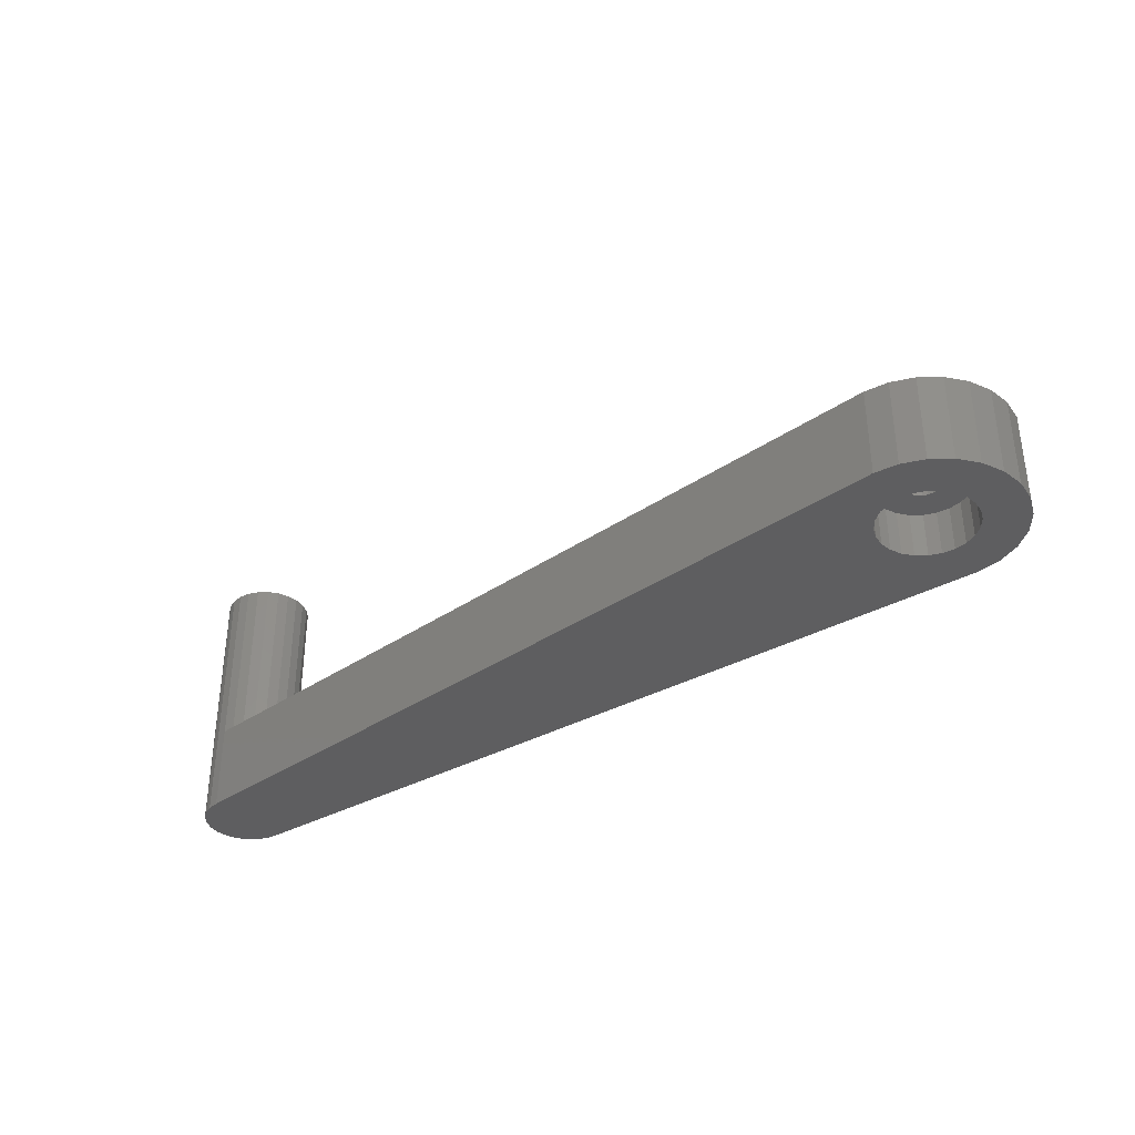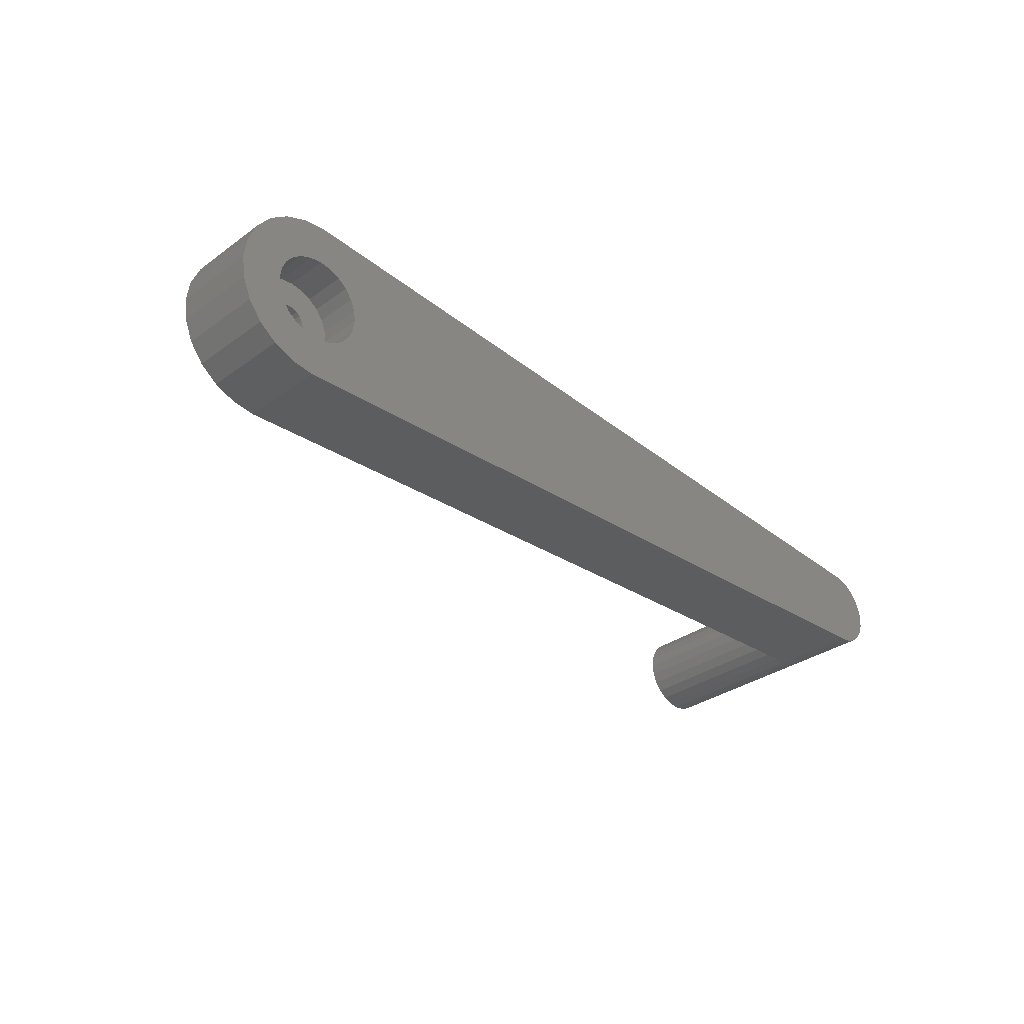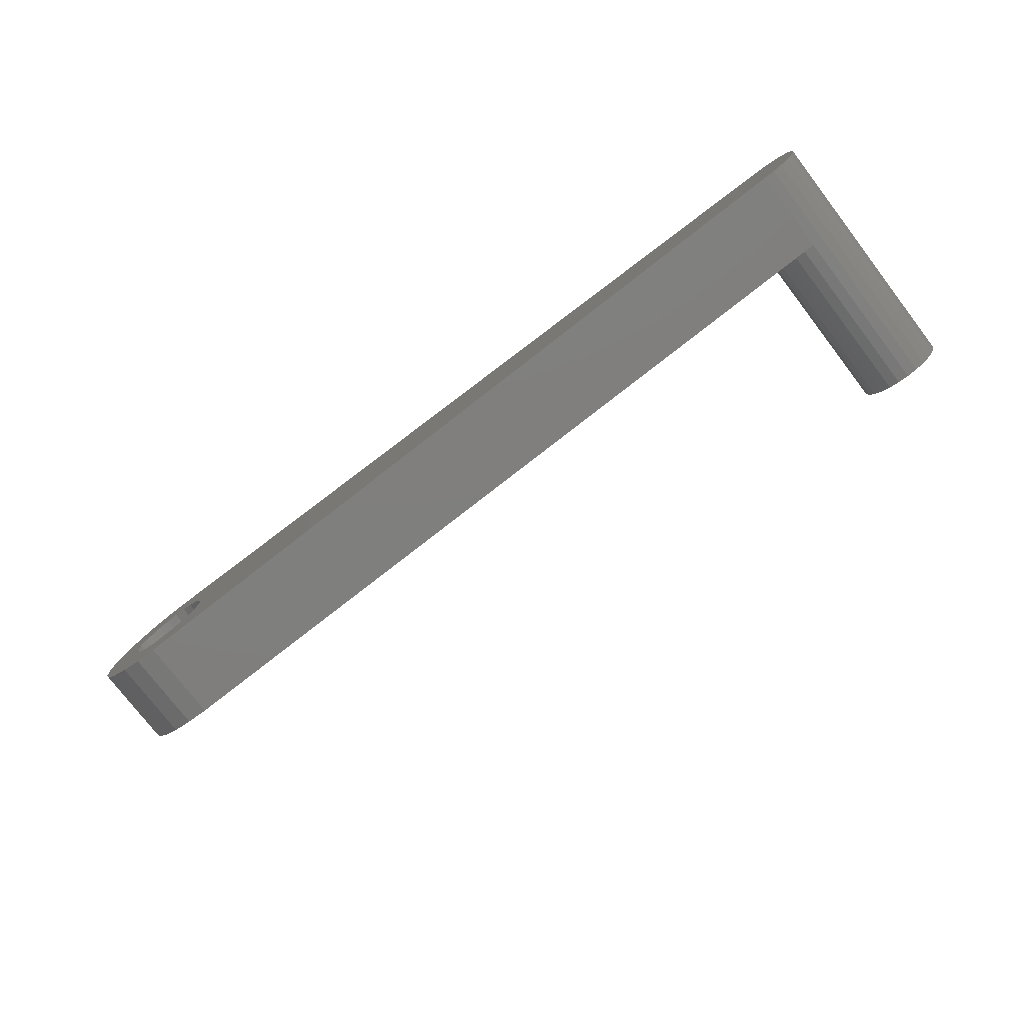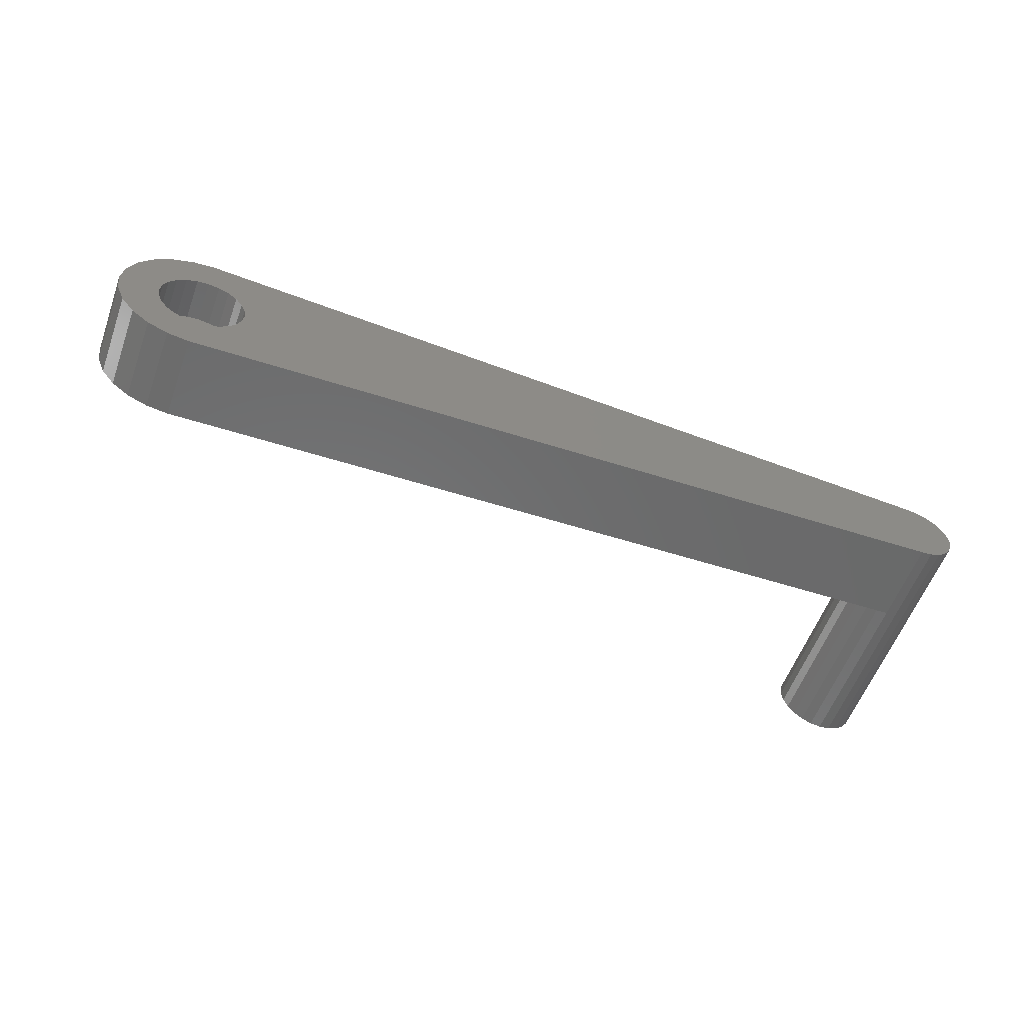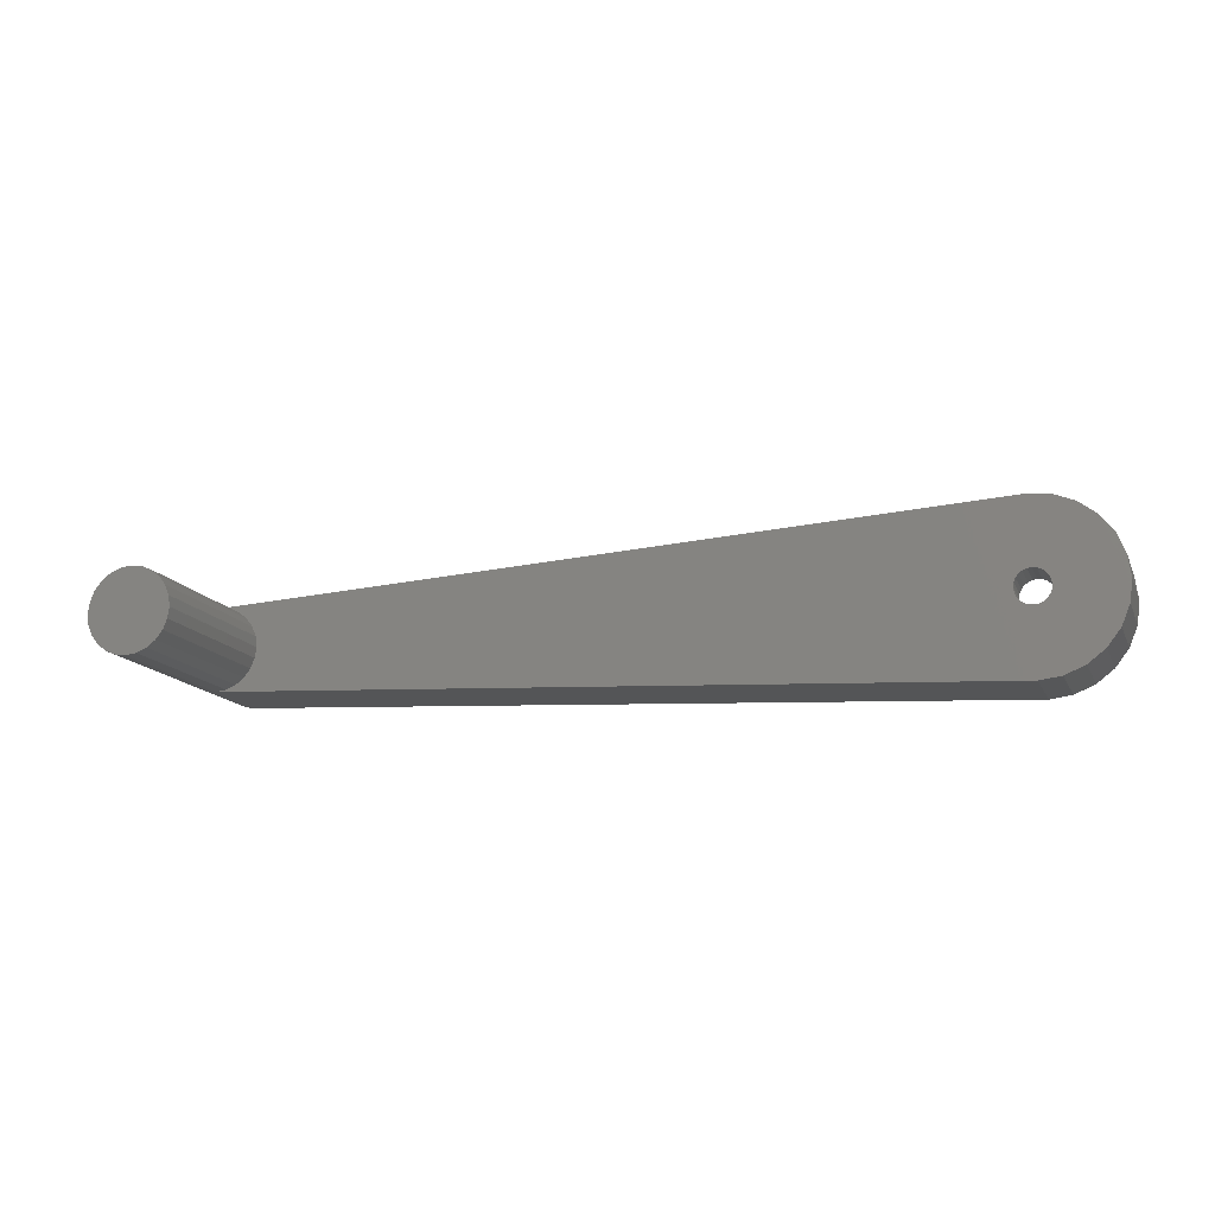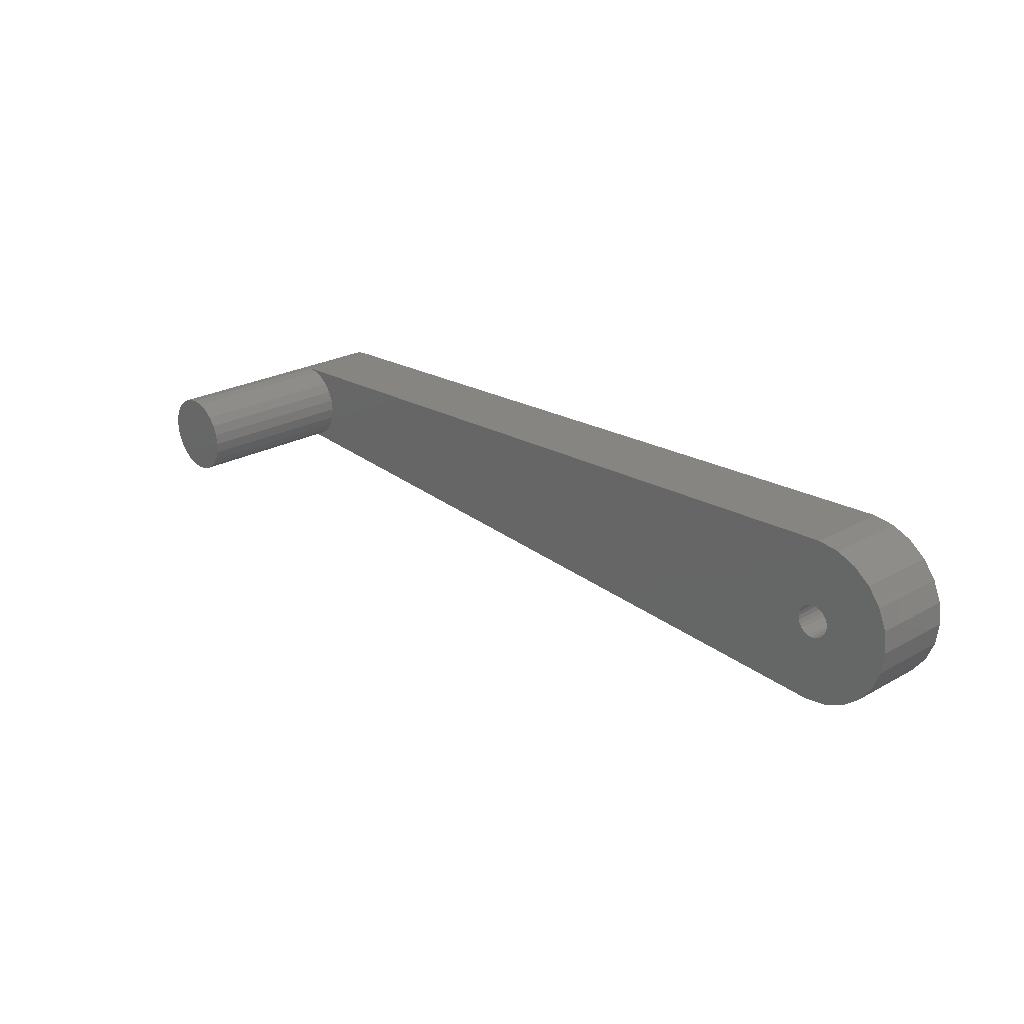
<metadata>
{"format":"stl","ext":"stl","renderer":"f3d","projection":"perspective","resolution":1024,"background":"white","views":[{"elev":-35.9,"azim":38.8,"up":"+Z"},{"elev":-32.7,"azim":134.9,"up":"+Y"},{"elev":-76.9,"azim":-142.5,"up":"+Y"},{"elev":-57.6,"azim":160.0,"up":"+Y"},{"elev":-14.3,"azim":18.1,"up":"+Y"},{"elev":24.5,"azim":47.7,"up":"+Y"}]}
</metadata>
<code>
# stl→obj: 172 verts, 344 faces
v 22.25 -5 0
v -24.75 -2.5 5
v -24.75 -2.5 0
v 22.25 -5 5
v 23.54 -4.83 0
v 23.54 -4.83 5
v 24.75 -4.33 0
v 24.75 -4.33 5
v 25.79 -3.536 0
v 25.79 -3.536 5
v 26.58 -2.5 0
v 26.58 -2.5 5
v 27.08 -1.294 0
v 27.08 -1.294 5
v 27.25 0 1.776e-15
v 27.25 0 5
v 27.08 1.294 1.776e-15
v 27.08 1.294 5
v 26.58 2.5 1.776e-15
v 26.58 2.5 5
v 25.79 3.536 1.776e-15
v 25.79 3.536 5
v 24.75 4.33 5
v 24.75 4.33 1.776e-15
v 23.54 4.83 5
v 23.54 4.83 1.776e-15
v 22.25 5 5
v 22.25 5 1.776e-15
v -24.75 2.5 5
v -24.75 2.5 1.776e-15
v -25.4 2.415 15
v -25.4 2.415 1.776e-15
v -24.75 2.5 15
v -26 2.165 15
v -26 2.165 1.776e-15
v -26.52 1.768 15
v -26.52 1.768 1.776e-15
v -26.92 1.25 15
v -26.92 1.25 1.776e-15
v -27.16 0.647 15
v -27.16 0.647 1.776e-15
v -27.25 0 15
v -27.25 0 1.776e-15
v -27.16 -0.647 15
v -27.16 -0.647 0
v -26.92 -1.25 15
v -26.92 -1.25 0
v -26.52 -1.768 15
v -26.52 -1.768 0
v -26 -2.165 0
v -26 -2.165 15
v -25.4 -2.415 0
v -25.4 -2.415 15
v -24.75 -2.5 15
v 21.25 0 5
v 21.28 0.2588 2.5
v 21.28 0.2588 5
v 21.25 0 2.5
v 21.75 0.866 2.5
v 21.54 0.7071 5
v 21.54 0.7071 2.5
v 21.75 0.866 5
v 21.99 -0.9659 5
v 22.25 -1 2.5
v 21.99 -0.9659 2.5
v 22.25 -1 5
v 21.75 -0.866 5
v 21.75 -0.866 2.5
v 22.25 1 2.5
v 21.99 0.9659 5
v 21.99 0.9659 2.5
v 22.25 1 5
v 23.12 -0.5 2.5
v 22.96 -0.7071 5
v 23.12 -0.5 5
v 22.96 -0.7071 2.5
v 21.58 -2.511 2.5
v 22.92 -2.511 2.5
v 22.25 -2.6 2.5
v 20.95 -2.252 2.5
v 23.55 -2.252 2.5
v 20.41 -1.838 2.5
v 24.09 -1.838 2.5
v 20 -1.3 2.5
v 24.5 -1.3 2.5
v 19.74 -0.6729 2.5
v 21.54 -0.7071 2.5
v 21.38 -0.5 2.5
v 19.65 0 2.5
v 21.28 -0.2588 2.5
v 19.74 0.6729 2.5
v 21.38 0.5 2.5
v 20 1.3 2.5
v 24.76 -0.6729 2.5
v 22.51 -0.9659 2.5
v 22.75 -0.866 2.5
v 24.85 0 2.5
v 23.22 -0.2588 2.5
v 23.25 0 2.5
v 23.22 0.2588 2.5
v 24.76 0.6729 2.5
v 23.12 0.5 2.5
v 22.96 0.7071 2.5
v 24.5 1.3 2.5
v 22.75 0.866 2.5
v 22.51 0.9659 2.5
v 20.41 1.838 2.5
v 24.09 1.838 2.5
v 20.95 2.252 2.5
v 23.55 2.252 2.5
v 21.58 2.511 2.5
v 22.92 2.511 2.5
v 22.25 2.6 2.5
v 23.22 -0.2588 5
v 23.25 0 5
v 21.54 -0.7071 5
v 22.75 -0.866 5
v 22.75 0.866 5
v 22.96 0.7071 5
v 22.51 0.9659 5
v 22.51 -0.9659 5
v 21.28 -0.2588 5
v 21.38 -0.5 5
v 23.55 -2.252 0
v 22.92 -2.511 0
v 20 -1.3 0
v 20.41 -1.838 0
v 20.95 -2.252 0
v 24.09 1.838 1.776e-15
v 23.55 2.252 1.776e-15
v 24.5 1.3 1.776e-15
v 24.76 0.6729 1.776e-15
v 20.95 2.252 1.776e-15
v 20.41 1.838 1.776e-15
v 23.22 0.2588 5
v 23.12 0.5 5
v 20 1.3 1.776e-15
v 19.74 0.6729 1.776e-15
v 22.25 -2.6 0
v 21.58 -2.511 0
v 19.74 -0.6729 0
v 19.65 0 1.776e-15
v 21.58 2.511 1.776e-15
v 22.25 2.6 1.776e-15
v 24.09 -1.838 0
v 24.5 -1.3 0
v 24.76 -0.6729 0
v 24.85 0 1.776e-15
v 22.92 2.511 1.776e-15
v 21.38 0.5 5
v -24.1 -2.415 5
v -23.5 -2.165 5
v -22.98 -1.768 5
v -22.58 -1.25 5
v -22.58 1.25 5
v -22.98 1.768 5
v -23.5 2.165 5
v -24.1 2.415 5
v -22.34 -0.647 5
v -22.25 0 5
v -22.34 0.647 5
v -24.1 -2.415 15
v -23.5 -2.165 15
v -22.98 -1.768 15
v -22.58 -1.25 15
v -22.34 -0.647 15
v -22.25 0 15
v -22.34 0.647 15
v -22.58 1.25 15
v -22.98 1.768 15
v -23.5 2.165 15
v -24.1 2.415 15
f 1 2 3
f 2 1 4
f 5 4 1
f 4 5 6
f 7 6 5
f 6 7 8
f 9 8 7
f 8 9 10
f 10 11 12
f 11 10 9
f 12 13 14
f 13 12 11
f 14 15 16
f 15 14 13
f 16 17 18
f 17 16 15
f 18 19 20
f 19 18 17
f 20 21 22
f 21 20 19
f 23 21 24
f 21 23 22
f 25 24 26
f 24 25 23
f 27 26 28
f 26 27 25
f 29 28 30
f 28 29 27
f 31 30 32
f 30 31 33
f 30 33 29
f 34 32 35
f 32 34 31
f 36 35 37
f 35 36 34
f 37 38 36
f 38 37 39
f 39 40 38
f 40 39 41
f 41 42 40
f 42 41 43
f 43 44 42
f 44 43 45
f 45 46 44
f 46 45 47
f 47 48 46
f 48 47 49
f 50 48 49
f 48 50 51
f 52 51 50
f 51 52 53
f 3 53 52
f 53 3 54
f 54 3 2
f 55 56 57
f 56 55 58
f 59 60 61
f 60 59 62
f 63 64 65
f 64 63 66
f 67 65 68
f 65 67 63
f 69 70 71
f 70 69 72
f 73 74 75
f 74 73 76
f 77 78 79
f 78 77 80
f 78 80 81
f 81 80 82
f 81 82 83
f 83 82 84
f 83 84 85
f 85 84 86
f 85 86 64
f 64 86 65
f 65 86 68
f 68 86 87
f 87 86 88
f 88 86 89
f 88 89 90
f 90 89 58
f 58 89 91
f 58 91 56
f 56 91 92
f 92 91 61
f 61 91 93
f 61 93 59
f 59 93 71
f 71 93 69
f 64 94 85
f 94 64 95
f 94 95 96
f 94 96 76
f 94 76 73
f 94 73 97
f 97 73 98
f 97 98 99
f 97 99 100
f 97 100 101
f 101 100 102
f 101 102 103
f 101 103 104
f 104 103 105
f 104 105 106
f 104 106 69
f 104 69 93
f 104 93 107
f 104 107 108
f 108 107 109
f 108 109 110
f 110 109 111
f 110 111 112
f 112 111 113
f 99 114 115
f 114 99 98
f 116 68 87
f 68 116 67
f 117 76 96
f 76 117 74
f 103 118 105
f 118 103 119
f 106 72 69
f 72 106 120
f 66 95 64
f 95 66 121
f 98 75 114
f 75 98 73
f 122 58 55
f 58 122 90
f 105 120 106
f 120 105 118
f 116 88 123
f 88 116 87
f 121 96 95
f 96 121 117
f 123 90 122
f 90 123 88
f 78 124 125
f 124 78 81
f 82 126 84
f 126 82 127
f 82 128 127
f 128 82 80
f 129 110 130
f 110 129 108
f 131 101 104
f 101 131 132
f 133 107 134
f 107 133 109
f 102 135 136
f 135 102 100
f 91 137 93
f 137 91 138
f 3 5 1
f 5 3 7
f 7 3 9
f 9 3 139
f 139 3 140
f 140 3 128
f 128 3 52
f 128 52 50
f 128 50 127
f 127 50 49
f 127 49 126
f 126 49 47
f 126 47 141
f 141 47 45
f 141 45 142
f 142 45 43
f 142 43 41
f 142 41 138
f 138 41 39
f 138 39 137
f 137 39 37
f 137 37 134
f 134 37 35
f 134 35 133
f 133 35 32
f 133 32 143
f 143 32 30
f 143 30 28
f 143 28 144
f 144 28 21
f 21 28 24
f 24 28 26
f 139 11 9
f 11 139 125
f 11 125 124
f 11 124 13
f 13 124 145
f 13 145 146
f 13 146 147
f 13 147 15
f 15 147 148
f 15 148 17
f 17 148 132
f 17 132 131
f 17 131 19
f 19 131 129
f 19 129 130
f 19 130 149
f 19 149 21
f 21 149 144
f 93 134 107
f 134 93 137
f 144 111 143
f 111 144 113
f 146 83 85
f 83 146 145
f 86 142 89
f 142 86 141
f 130 112 149
f 112 130 110
f 79 125 139
f 125 79 78
f 84 141 86
f 141 84 126
f 80 140 128
f 140 80 77
f 71 62 59
f 62 71 70
f 148 94 97
f 94 148 147
f 143 109 133
f 109 143 111
f 129 104 108
f 104 129 131
f 150 61 60
f 61 150 92
f 147 85 94
f 85 147 146
f 81 145 124
f 145 81 83
f 149 113 144
f 113 149 112
f 77 139 140
f 139 77 79
f 103 136 119
f 136 103 102
f 57 92 150
f 92 57 56
f 132 97 101
f 97 132 148
f 100 115 135
f 115 100 99
f 89 138 91
f 138 89 142
f 6 2 4
f 2 6 8
f 2 8 10
f 2 10 12
f 2 12 14
f 2 14 151
f 151 14 152
f 152 14 153
f 153 14 154
f 154 14 66
f 66 14 121
f 121 14 16
f 121 16 117
f 117 16 74
f 74 16 75
f 75 16 114
f 114 16 115
f 115 16 18
f 115 18 135
f 135 18 136
f 136 18 119
f 119 18 118
f 118 18 120
f 120 18 72
f 72 18 155
f 155 18 156
f 156 18 20
f 156 20 157
f 157 20 158
f 158 20 29
f 29 20 22
f 29 22 27
f 27 22 23
f 27 23 25
f 66 159 154
f 159 66 63
f 159 63 67
f 159 67 116
f 159 116 123
f 159 123 160
f 160 123 122
f 160 122 55
f 160 55 161
f 161 55 57
f 161 57 150
f 161 150 60
f 161 60 155
f 155 60 62
f 155 62 70
f 155 70 72
f 162 53 54
f 53 162 163
f 53 163 51
f 51 163 164
f 51 164 48
f 48 164 165
f 48 165 46
f 46 165 166
f 46 166 44
f 44 166 167
f 44 167 42
f 42 167 168
f 42 168 40
f 40 168 169
f 40 169 38
f 38 169 170
f 38 170 36
f 36 170 171
f 36 171 34
f 34 171 172
f 34 172 31
f 31 172 33
f 151 54 2
f 54 151 162
f 152 162 151
f 162 152 163
f 153 163 152
f 163 153 164
f 164 154 165
f 154 164 153
f 165 159 166
f 159 165 154
f 166 160 167
f 160 166 159
f 167 161 168
f 161 167 160
f 168 155 169
f 155 168 161
f 169 156 170
f 156 169 155
f 171 156 157
f 156 171 170
f 172 157 158
f 157 172 171
f 33 158 29
f 158 33 172

</code>
